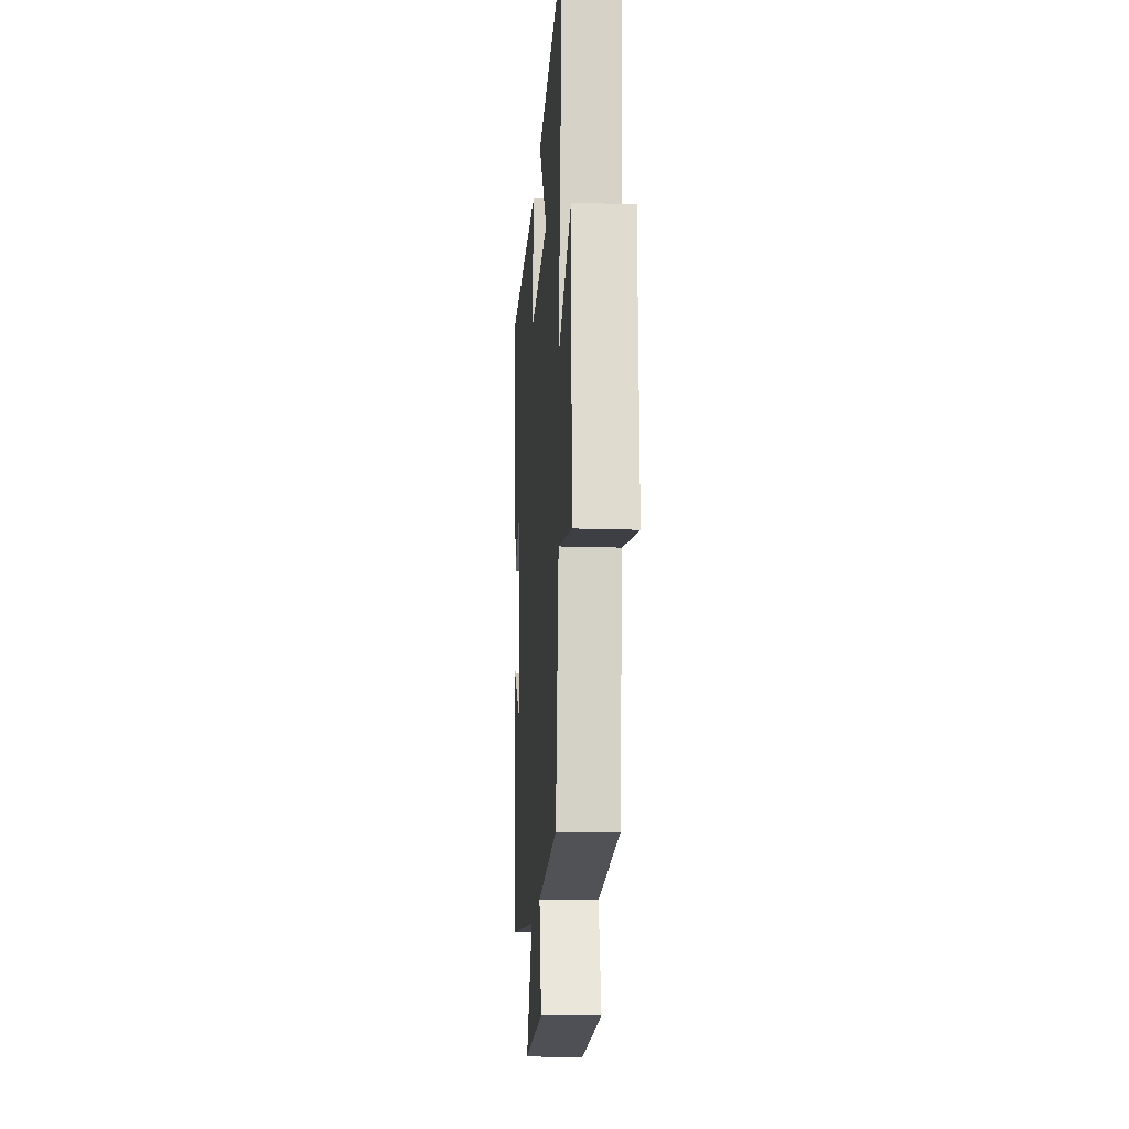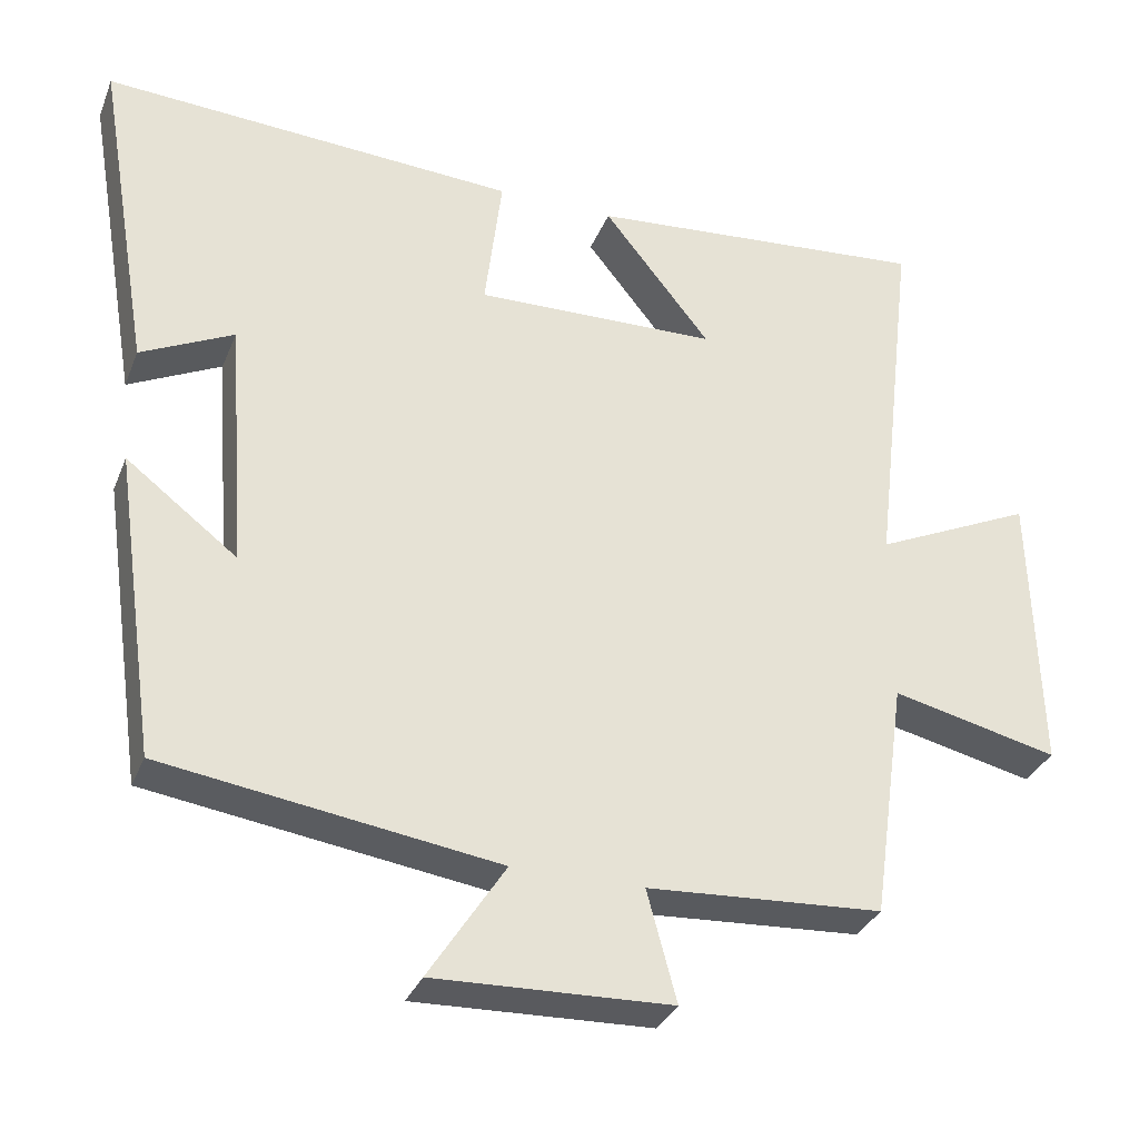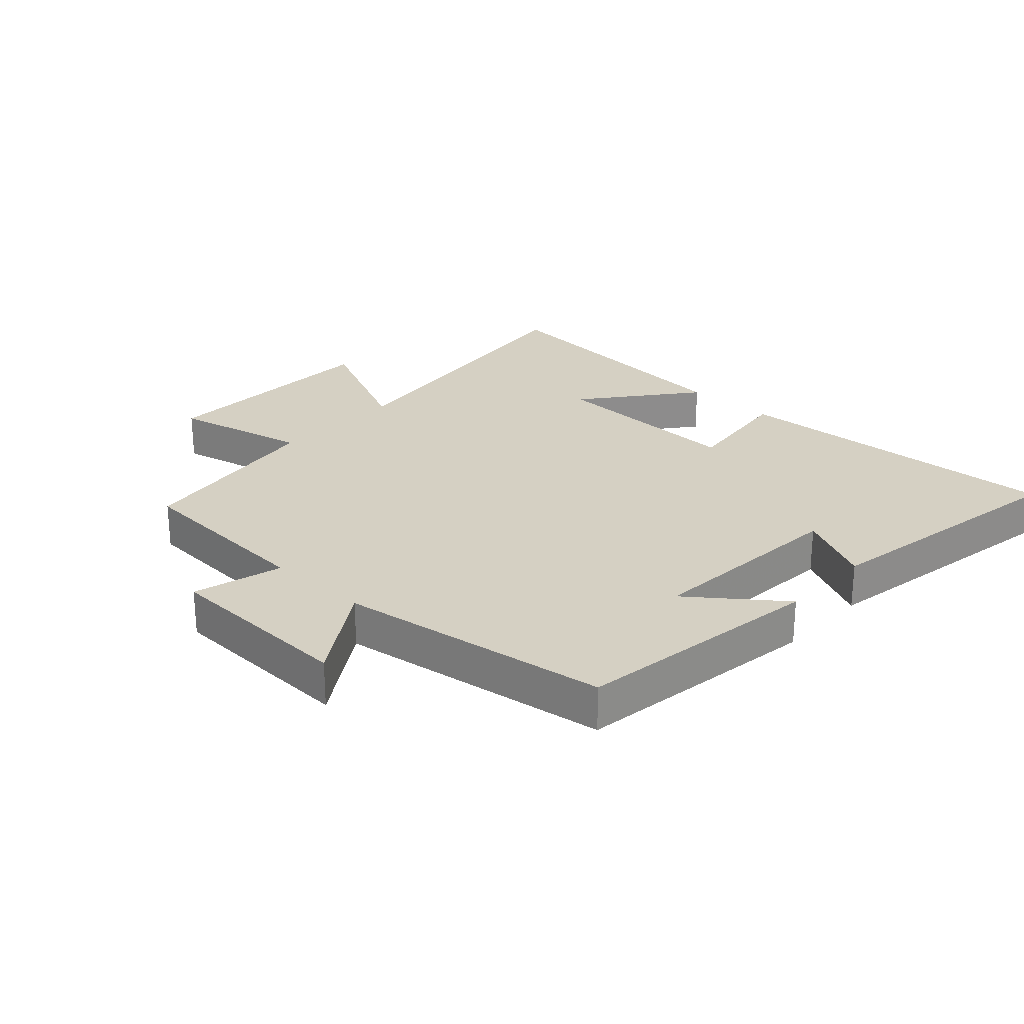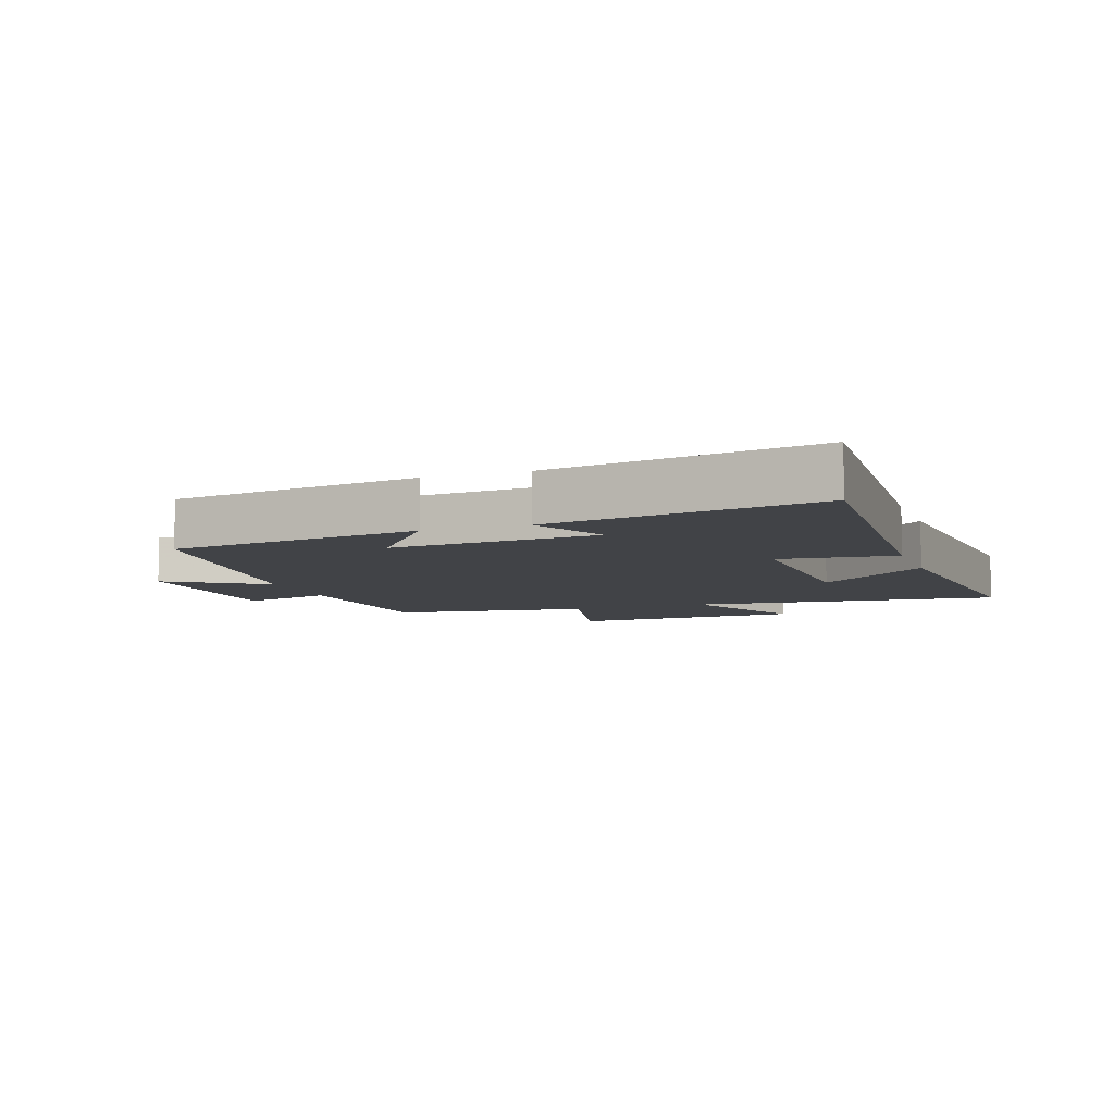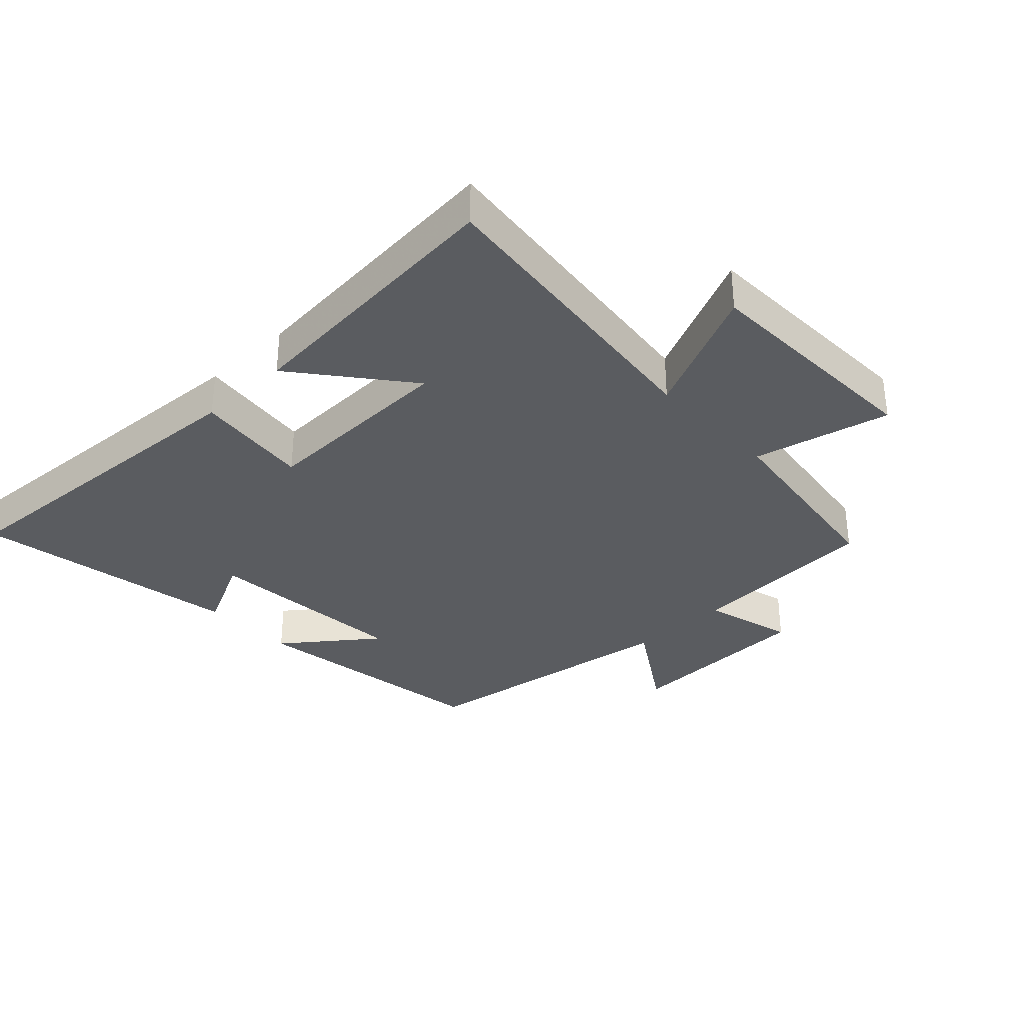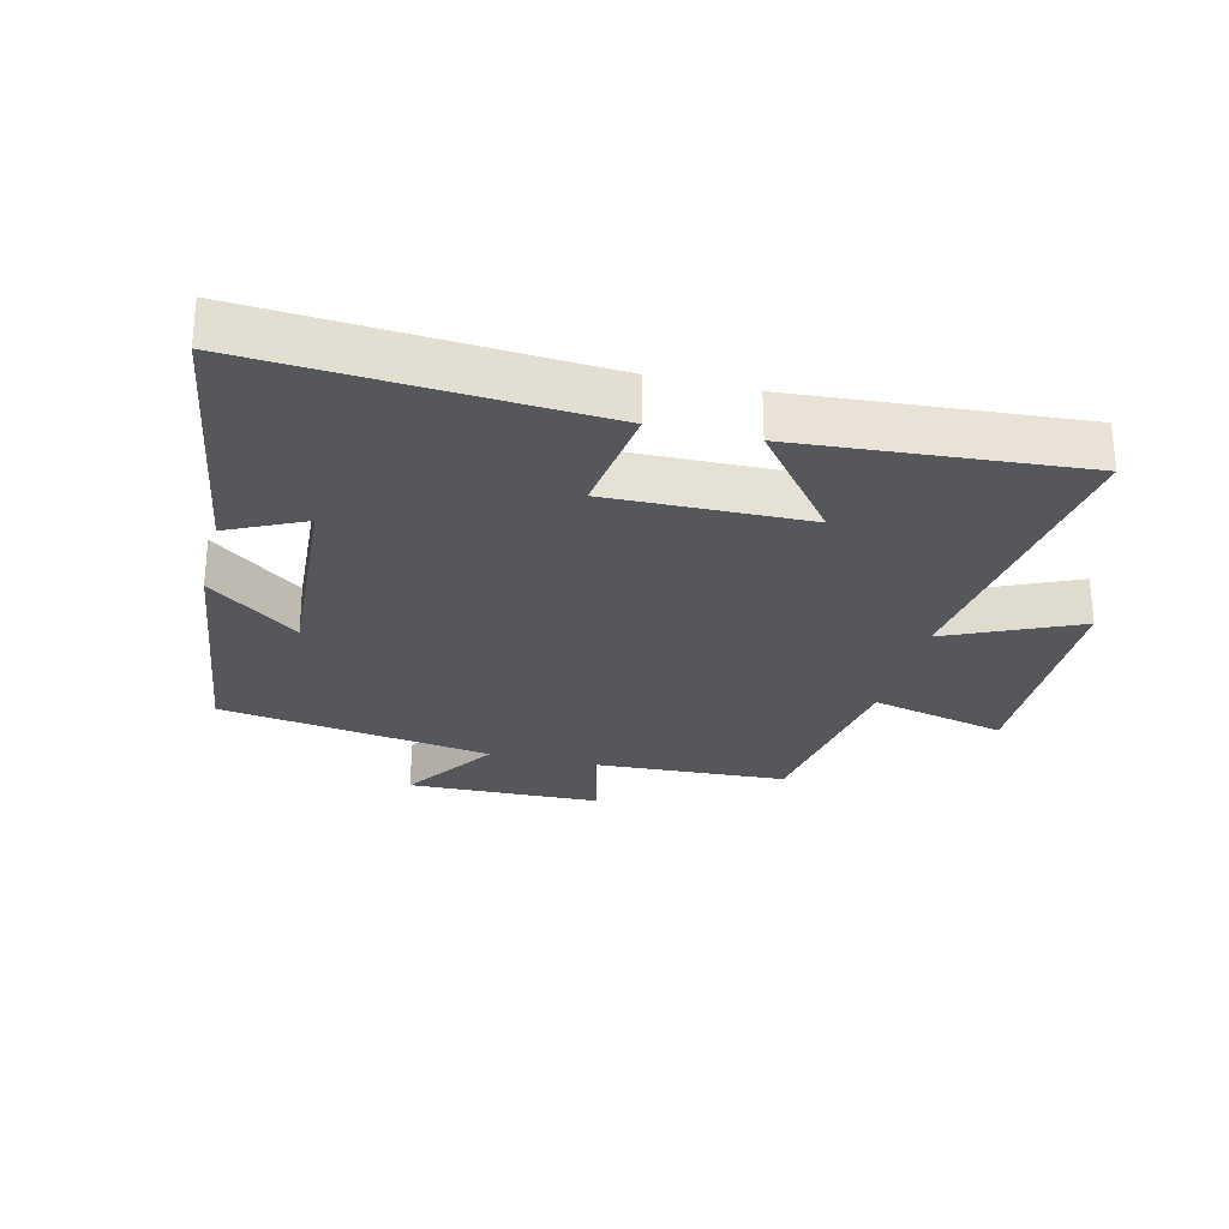
<metadata>
{"format":"obj","ext":"obj","renderer":"f3d","projection":"perspective","resolution":1024,"background":"white","views":[{"elev":-17.5,"azim":86.2,"up":"+Z"},{"elev":-32.4,"azim":-19.7,"up":"+Z"},{"elev":26.1,"azim":-137.2,"up":"+Y"},{"elev":-7.3,"azim":-70.4,"up":"+Y"},{"elev":-33.6,"azim":43.5,"up":"+Y"},{"elev":-27.0,"azim":-14.3,"up":"+Y"}]}
</metadata>
<code>
v 0.557 0.07 0.537
v 0.5 0.07 0.052
v 0.704 0.07 0.146
v 0.714 0.07 -0.222
v 0.5 0.07 -0.172
v 0.456 0.07 -0.482
v 0.153 0.07 -0.5
v 0.191 0.07 -0.642
v -0.113 0.07 -0.652
v -0.015 0.07 -0.5
v -0.444 0.07 -0.437
v -0.5 0.07 -0.044
v -0.357 0.07 -0.154
v -0.381 0.07 0.17
v -0.5 0.07 0.112
v -0.571 0.07 0.532
v -0.037 0.07 0.5
v -0.059 0.07 0.318
v 0.253 0.07 0.326
v 0.115 0.07 0.5
v 0.557 0 0.537
v 0.5 0 0.052
v 0.704 0 0.146
v 0.714 0 -0.222
v 0.5 0 -0.172
v 0.456 0 -0.482
v 0.153 0 -0.5
v 0.191 0 -0.642
v -0.113 0 -0.652
v -0.015 0 -0.5
v -0.444 0 -0.437
v -0.5 0 -0.044
v -0.357 0 -0.154
v -0.381 0 0.17
v -0.5 0 0.112
v -0.571 0 0.532
v -0.037 0 0.5
v -0.059 0 0.318
v 0.253 0 0.326
v 0.115 0 0.5
f 19 20 1 2
f 18 19 2
f 16 17 18
f 16 18 2
f 14 15 16
f 14 16 2
f 13 14 2
f 10 11 12 13
f 10 13 2
f 7 8 9 10
f 7 10 2
f 6 7 2
f 5 6 2
f 2 3 4 5
f 22 21 40 39
f 22 39 38
f 38 37 36
f 22 38 36
f 36 35 34
f 22 36 34
f 22 34 33
f 33 32 31 30
f 22 33 30
f 30 29 28 27
f 22 30 27
f 22 27 26
f 22 26 25
f 25 24 23 22
f 1 21 22 2
f 2 22 23 3
f 3 23 24 4
f 4 24 25 5
f 5 25 26 6
f 6 26 27 7
f 7 27 28 8
f 8 28 29 9
f 9 29 30 10
f 10 30 31 11
f 11 31 32 12
f 12 32 33 13
f 13 33 34 14
f 14 34 35 15
f 15 35 36 16
f 16 36 37 17
f 17 37 38 18
f 18 38 39 19
f 19 39 40 20
f 20 40 21 1

</code>
